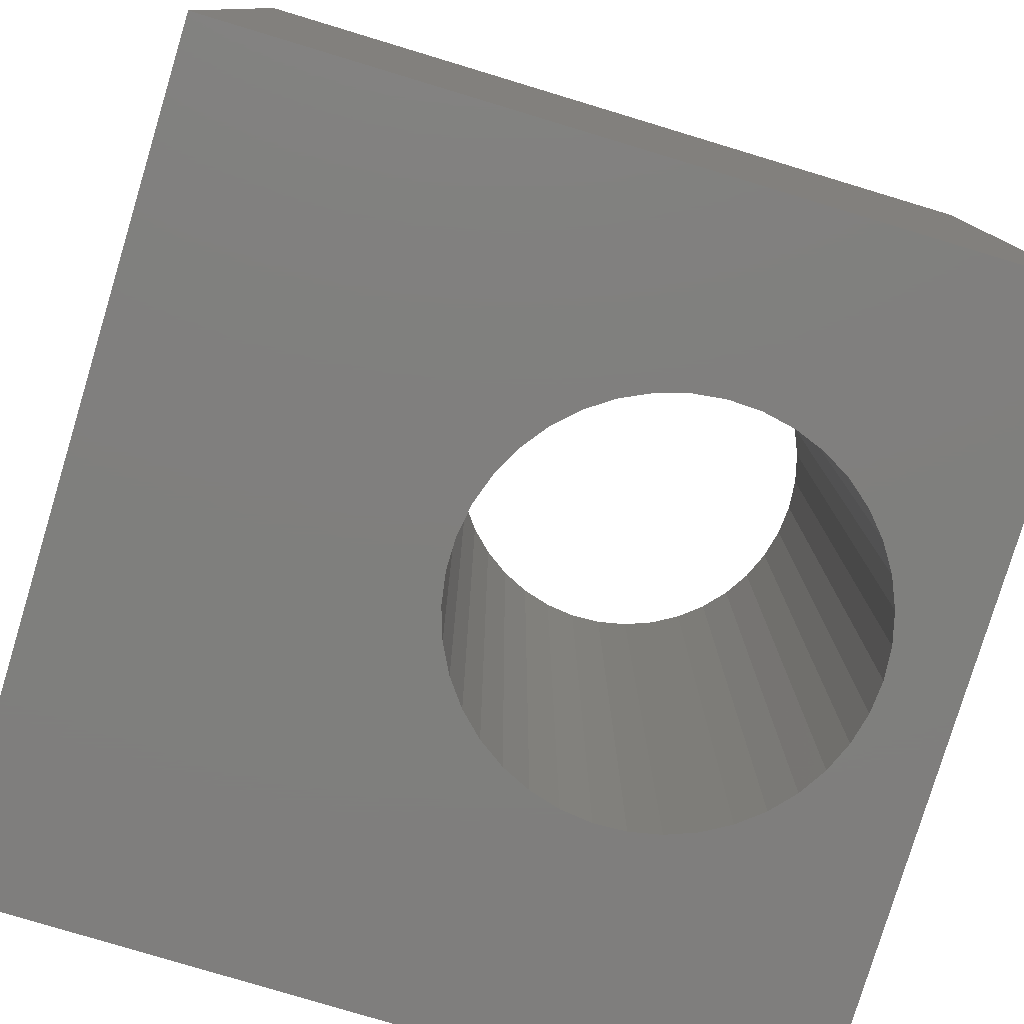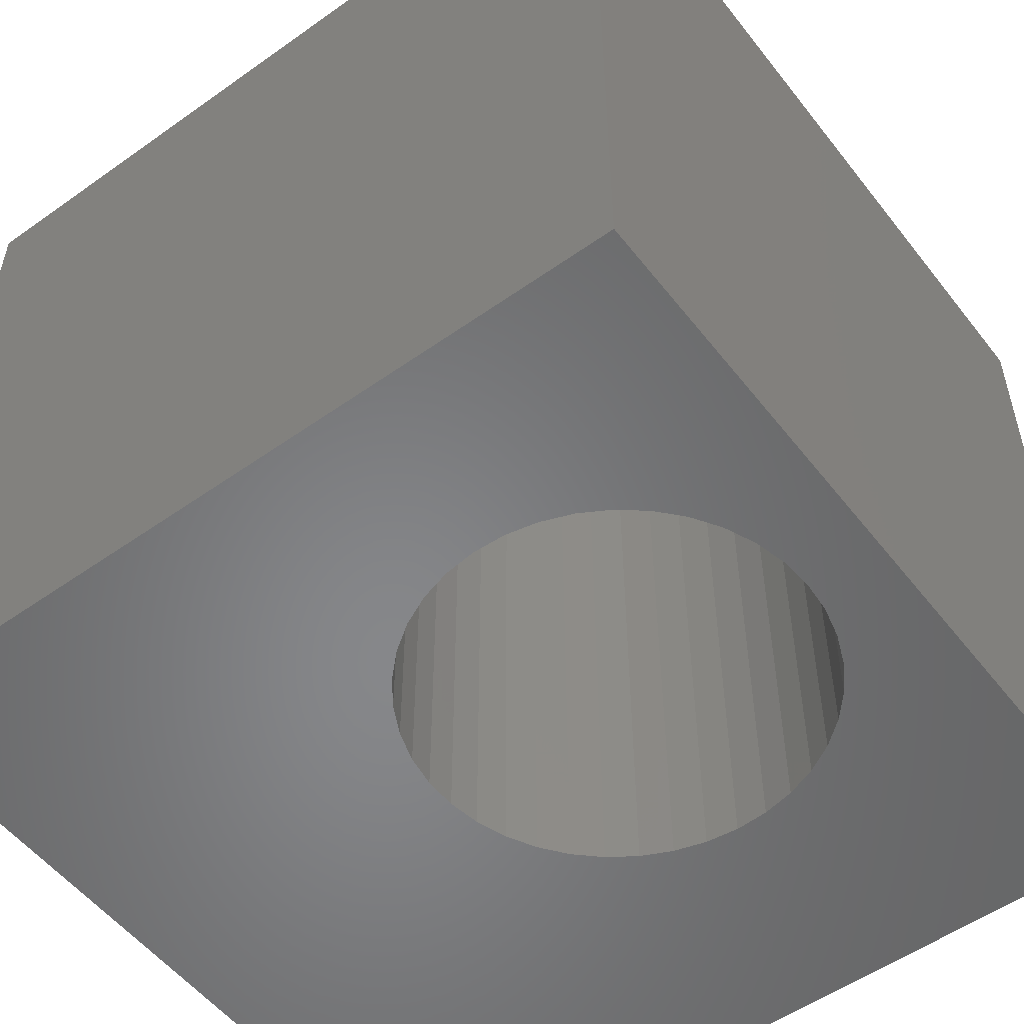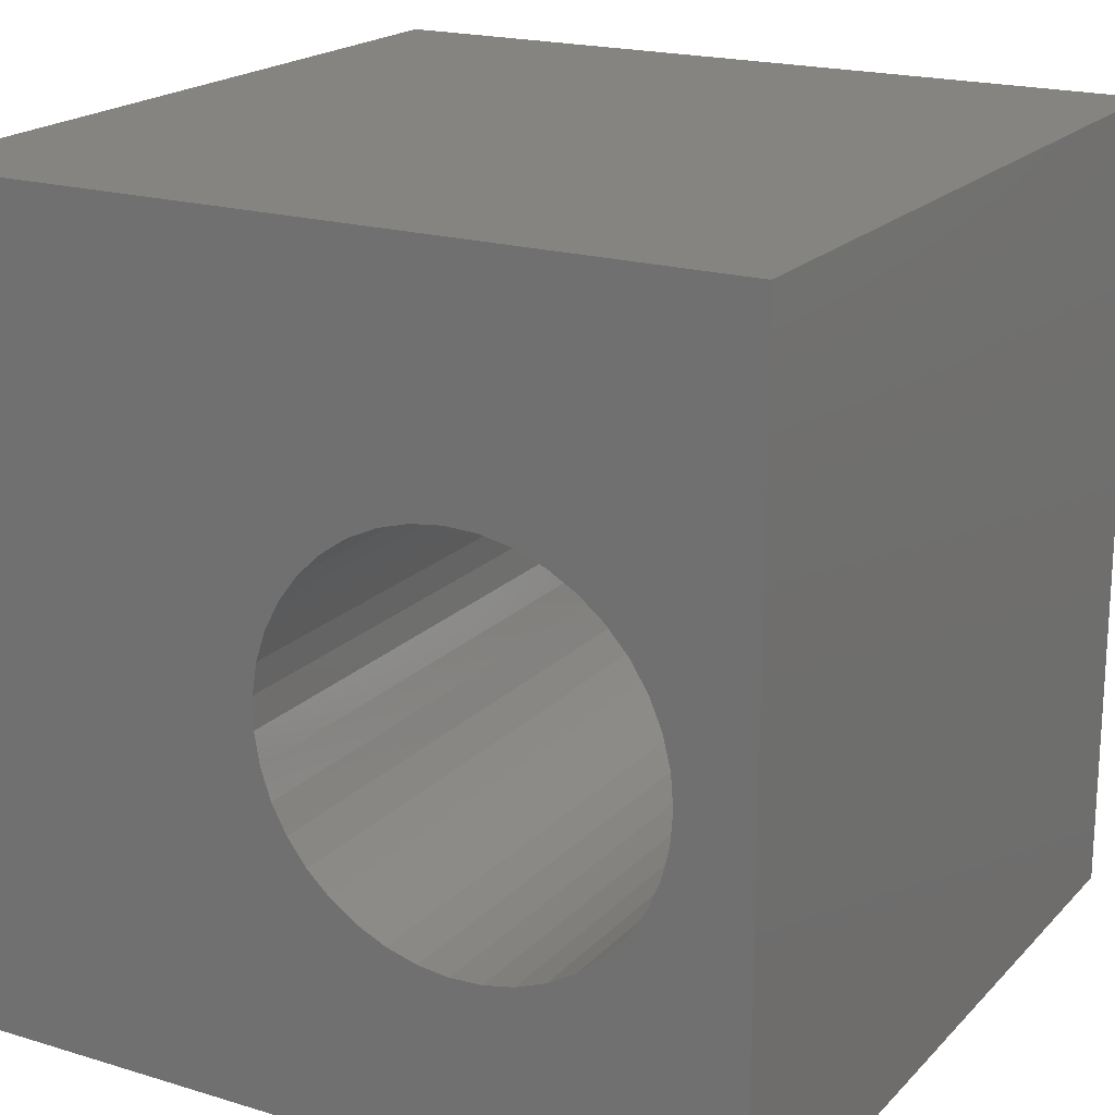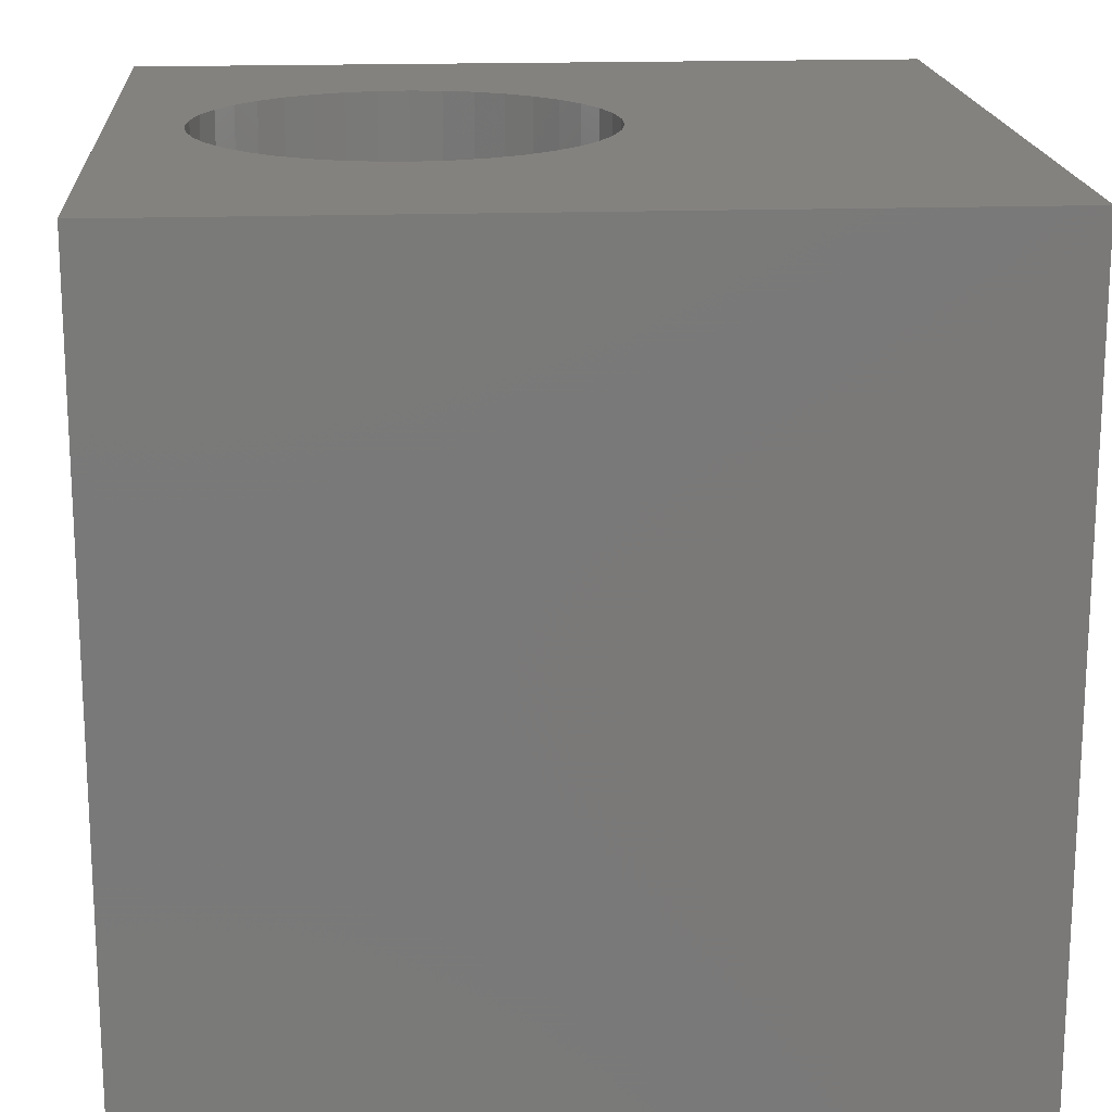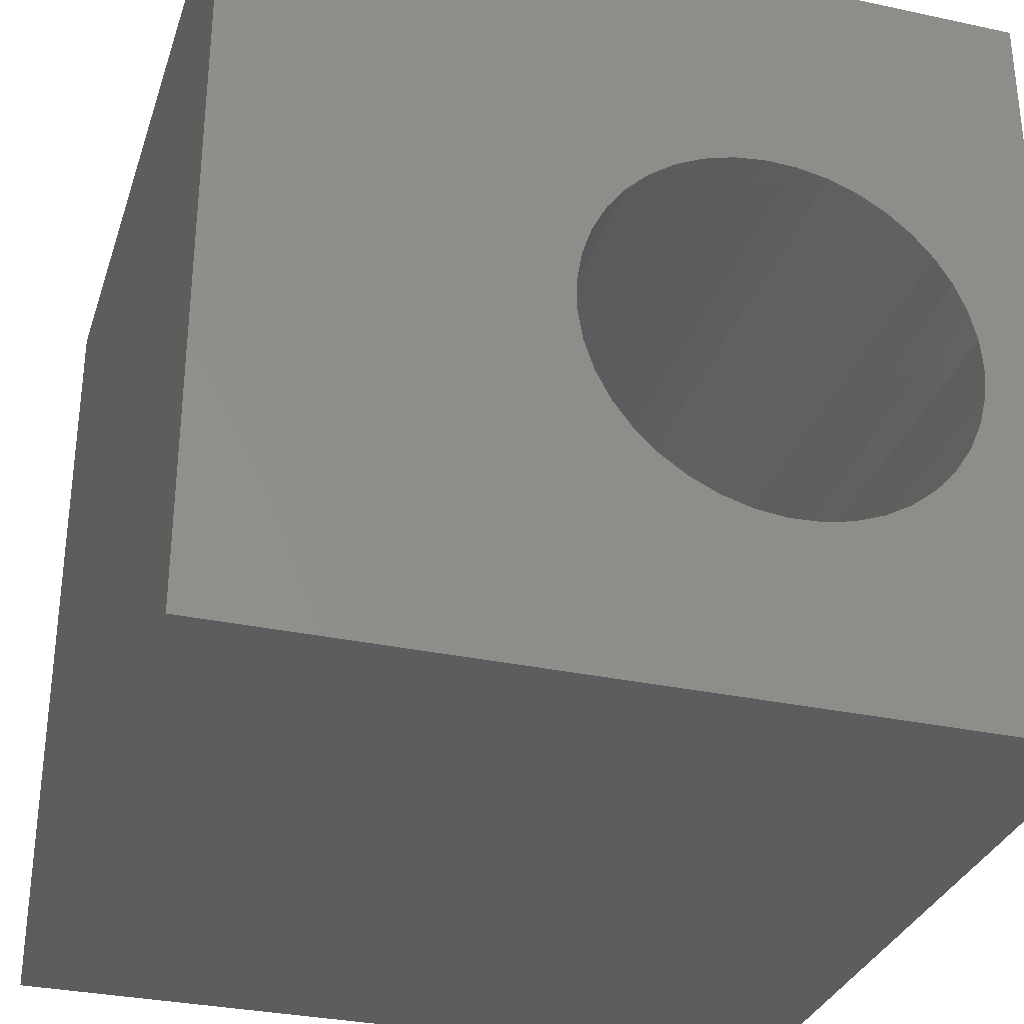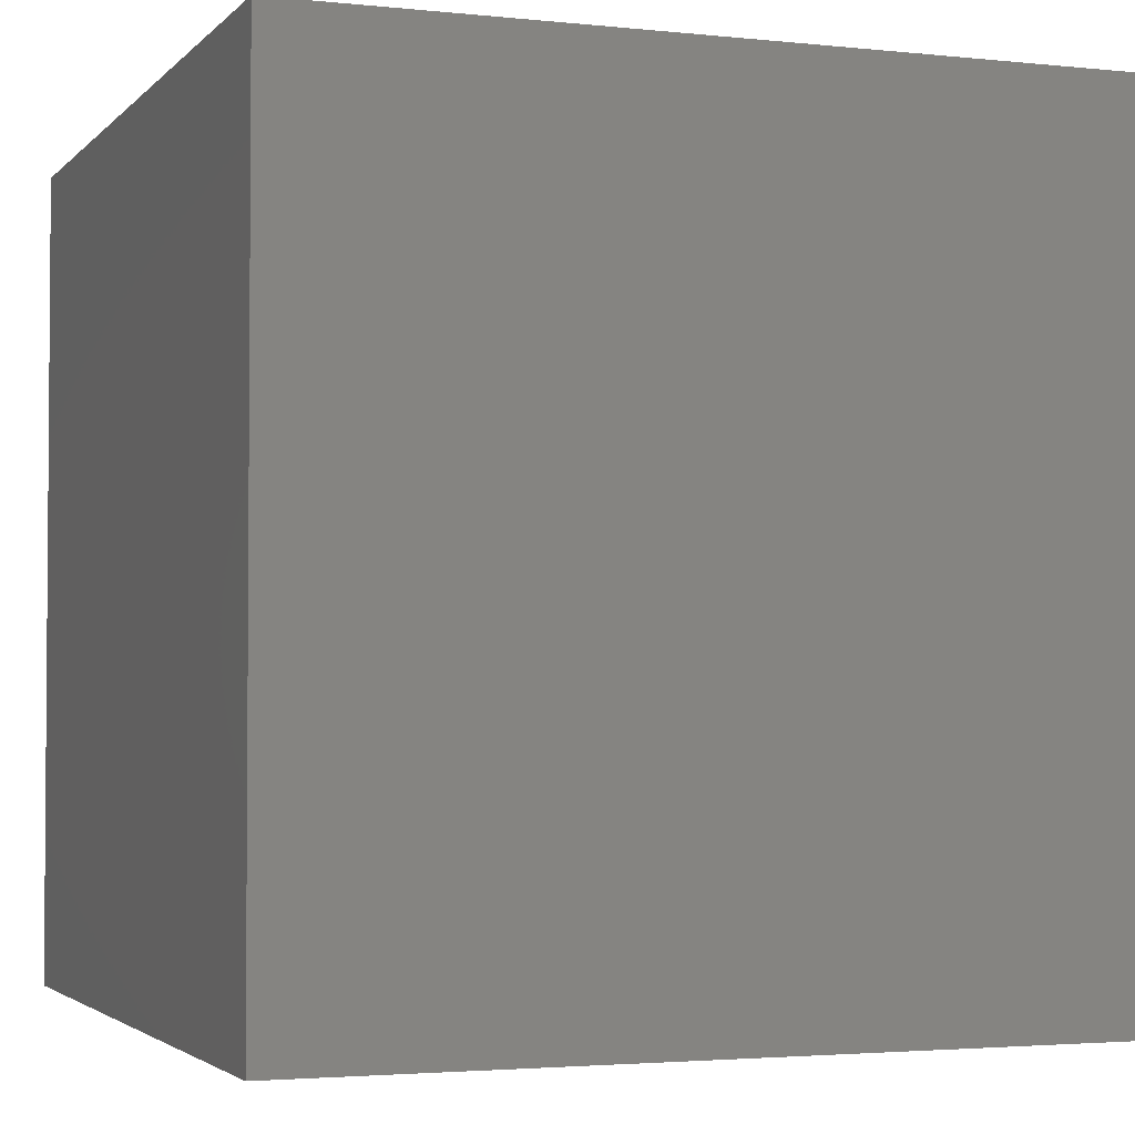
<metadata>
{"format":"stl","ext":"stl","renderer":"f3d","projection":"perspective","resolution":1024,"background":"white","views":[{"elev":-79.1,"azim":-16.8,"up":"+Z"},{"elev":-53.8,"azim":37.1,"up":"+Z"},{"elev":19.5,"azim":29.6,"up":"+Y"},{"elev":17.7,"azim":176.1,"up":"+Z"},{"elev":-31.7,"azim":-16.9,"up":"+Y"},{"elev":-2.8,"azim":69.5,"up":"+Z"}]}
</metadata>
<code>
# stl→obj: 86 verts, 172 faces
v 0 10 10
v 0 10 0
v 0 0 10
v 0 0 0
v 8.984 3.923 10
v 8.83 3.561 10
v 10 0 10
v 8.619 3.228 10
v 8.358 2.934 10
v 8.054 2.685 10
v 7.713 2.488 10
v 7.345 2.349 10
v 6.175 2.301 10
v 6.566 2.254 10
v 6.959 2.27 10
v 4.29 5.283 10
v 4.415 5.656 10
v 4.598 6.004 10
v 8.984 5.472 10
v 10 10 10
v 8.83 5.834 10
v 8.619 6.166 10
v 5.797 2.411 10
v 5.442 2.58 10
v 5.118 2.803 10
v 7.713 6.906 10
v 7.345 7.046 10
v 6.959 7.125 10
v 9.078 5.09 10
v 9.11 4.697 10
v 9.078 4.305 10
v 4.834 3.076 10
v 4.598 3.39 10
v 4.415 3.739 10
v 4.29 4.112 10
v 4.227 4.501 10
v 4.227 4.894 10
v 4.834 6.319 10
v 5.118 6.591 10
v 5.442 6.815 10
v 8.054 6.71 10
v 8.358 6.461 10
v 5.797 6.984 10
v 6.175 7.093 10
v 6.566 7.141 10
v 10 10 0
v 10 0 0
v 4.598 6.004 0
v 4.415 5.656 0
v 5.442 2.58 0
v 5.118 2.803 0
v 4.834 3.076 0
v 6.959 2.27 0
v 7.345 2.349 0
v 4.29 5.283 0
v 4.227 4.894 0
v 4.227 4.501 0
v 4.29 4.112 0
v 4.415 3.739 0
v 4.598 3.39 0
v 5.797 2.411 0
v 6.175 2.301 0
v 6.566 2.254 0
v 7.713 2.488 0
v 8.054 2.685 0
v 8.358 2.934 0
v 8.984 5.472 0
v 8.83 5.834 0
v 8.619 6.166 0
v 8.358 6.461 0
v 8.619 3.228 0
v 8.83 3.561 0
v 8.984 3.923 0
v 9.078 4.305 0
v 9.11 4.697 0
v 9.078 5.09 0
v 8.054 6.71 0
v 7.713 6.906 0
v 7.345 7.046 0
v 6.959 7.125 0
v 6.566 7.141 0
v 6.175 7.093 0
v 5.797 6.984 0
v 5.442 6.815 0
v 5.118 6.591 0
v 4.834 6.319 0
f 1 2 3
f 3 2 4
f 5 6 7
f 7 6 8
f 7 8 9
f 9 10 7
f 7 10 11
f 7 11 12
f 13 3 14
f 14 3 7
f 14 7 15
f 15 7 12
f 16 17 1
f 1 17 18
f 19 20 21
f 21 20 22
f 13 23 3
f 3 23 24
f 3 24 25
f 26 20 27
f 27 20 28
f 19 29 20
f 20 29 30
f 20 30 7
f 7 30 31
f 7 31 5
f 25 32 3
f 3 32 33
f 3 33 34
f 34 35 3
f 3 35 36
f 3 36 1
f 1 36 37
f 1 37 16
f 18 38 1
f 1 38 39
f 1 39 40
f 26 41 20
f 20 41 42
f 20 42 22
f 40 43 1
f 1 43 44
f 1 44 20
f 20 44 45
f 20 45 28
f 46 20 47
f 47 20 7
f 48 49 2
f 50 4 51
f 51 4 52
f 47 53 54
f 49 55 2
f 2 55 56
f 2 56 4
f 4 56 57
f 4 57 58
f 58 59 4
f 4 59 60
f 4 60 52
f 50 61 4
f 4 61 62
f 4 62 47
f 47 62 63
f 47 63 53
f 54 64 47
f 47 64 65
f 47 65 66
f 67 68 46
f 46 68 69
f 46 69 70
f 66 71 47
f 47 71 72
f 47 72 73
f 73 74 47
f 47 74 75
f 47 75 46
f 46 75 76
f 46 76 67
f 70 77 46
f 46 77 78
f 46 78 79
f 79 80 46
f 46 80 81
f 46 81 2
f 81 82 2
f 2 82 83
f 2 83 84
f 84 85 2
f 2 85 86
f 2 86 48
f 20 46 1
f 1 46 2
f 47 7 4
f 4 7 3
f 74 30 75
f 75 30 29
f 75 29 76
f 76 29 19
f 76 19 67
f 67 19 21
f 67 21 68
f 68 21 22
f 68 22 69
f 69 22 42
f 69 42 70
f 70 42 41
f 70 41 77
f 77 41 26
f 77 26 78
f 78 26 27
f 78 27 79
f 79 27 28
f 79 28 80
f 80 28 45
f 80 45 81
f 81 45 44
f 81 44 82
f 82 44 43
f 82 43 83
f 83 43 40
f 83 40 84
f 84 40 39
f 84 39 85
f 85 39 38
f 85 38 86
f 86 38 18
f 86 18 48
f 48 18 17
f 48 17 49
f 49 17 16
f 49 16 55
f 55 16 37
f 55 37 56
f 56 37 36
f 56 36 57
f 57 36 35
f 57 35 58
f 58 35 34
f 58 34 59
f 59 34 33
f 59 33 60
f 60 33 32
f 60 32 52
f 52 32 25
f 52 25 51
f 51 25 24
f 51 24 50
f 50 24 23
f 50 23 61
f 61 23 13
f 61 13 62
f 62 13 14
f 62 14 63
f 63 14 15
f 63 15 53
f 53 15 12
f 53 12 54
f 54 12 11
f 54 11 64
f 64 11 10
f 64 10 65
f 65 10 9
f 65 9 66
f 66 9 8
f 66 8 71
f 71 8 6
f 71 6 72
f 72 6 5
f 72 5 73
f 73 5 31
f 73 31 74
f 74 31 30

</code>
